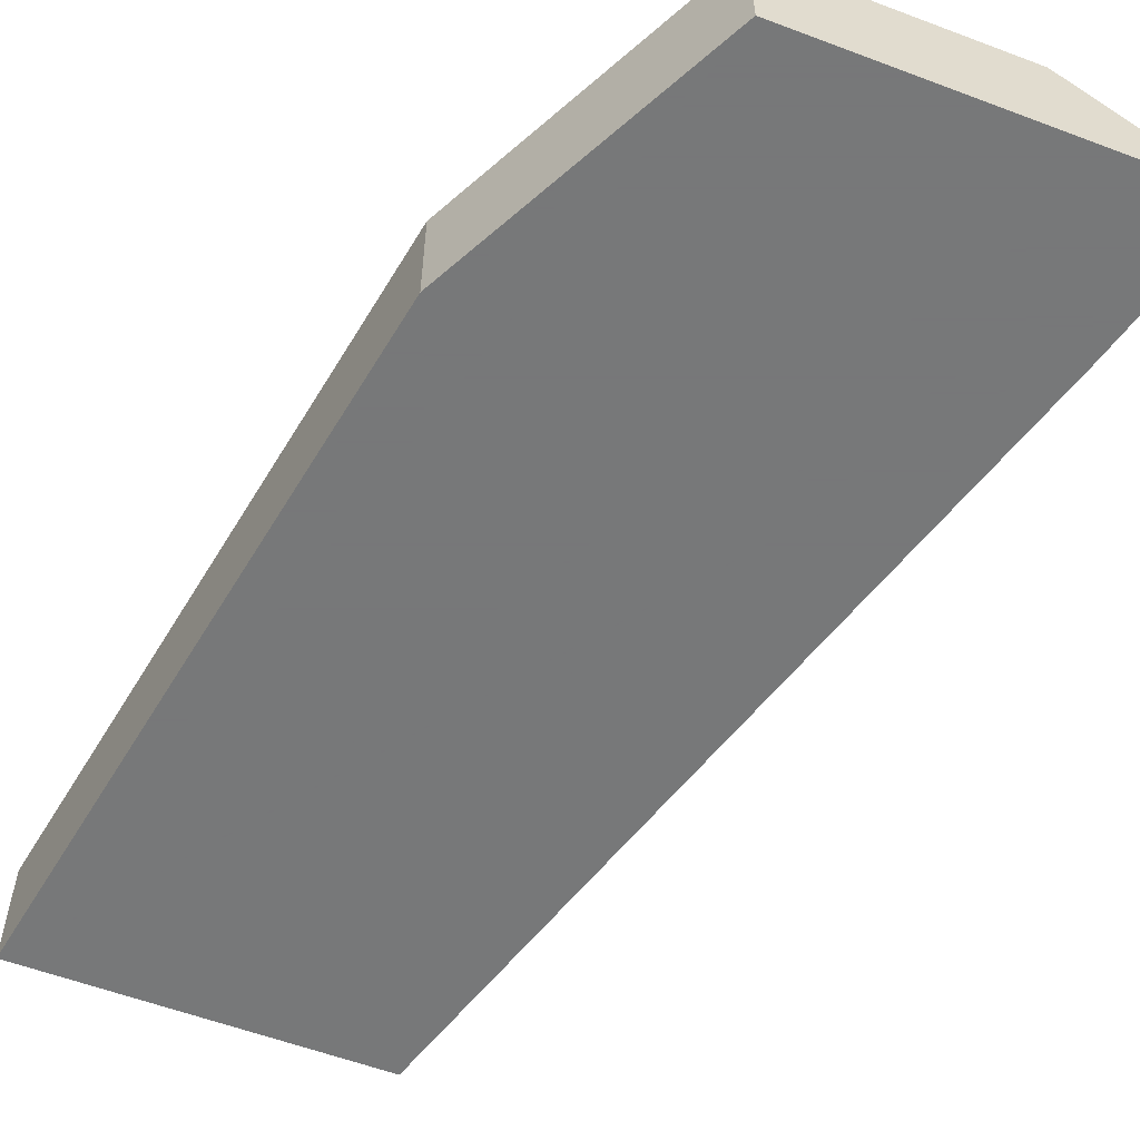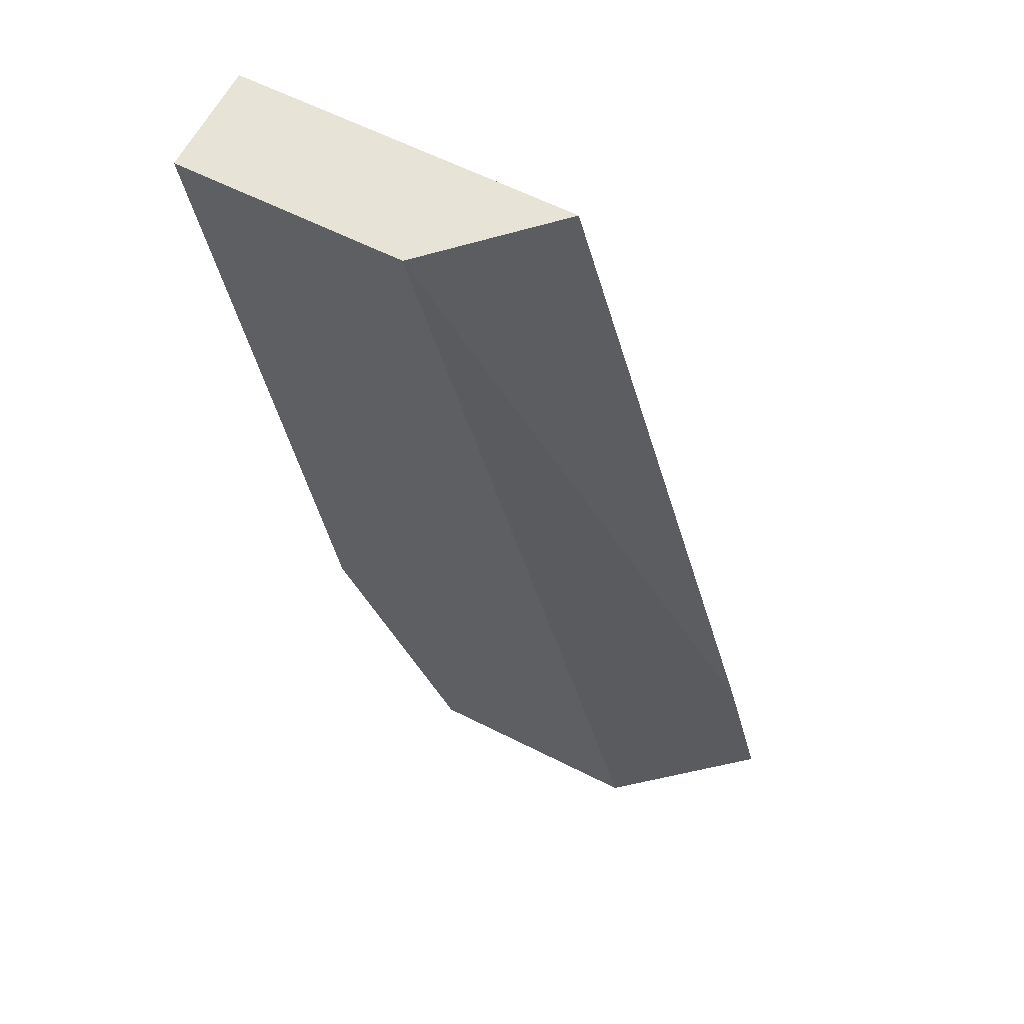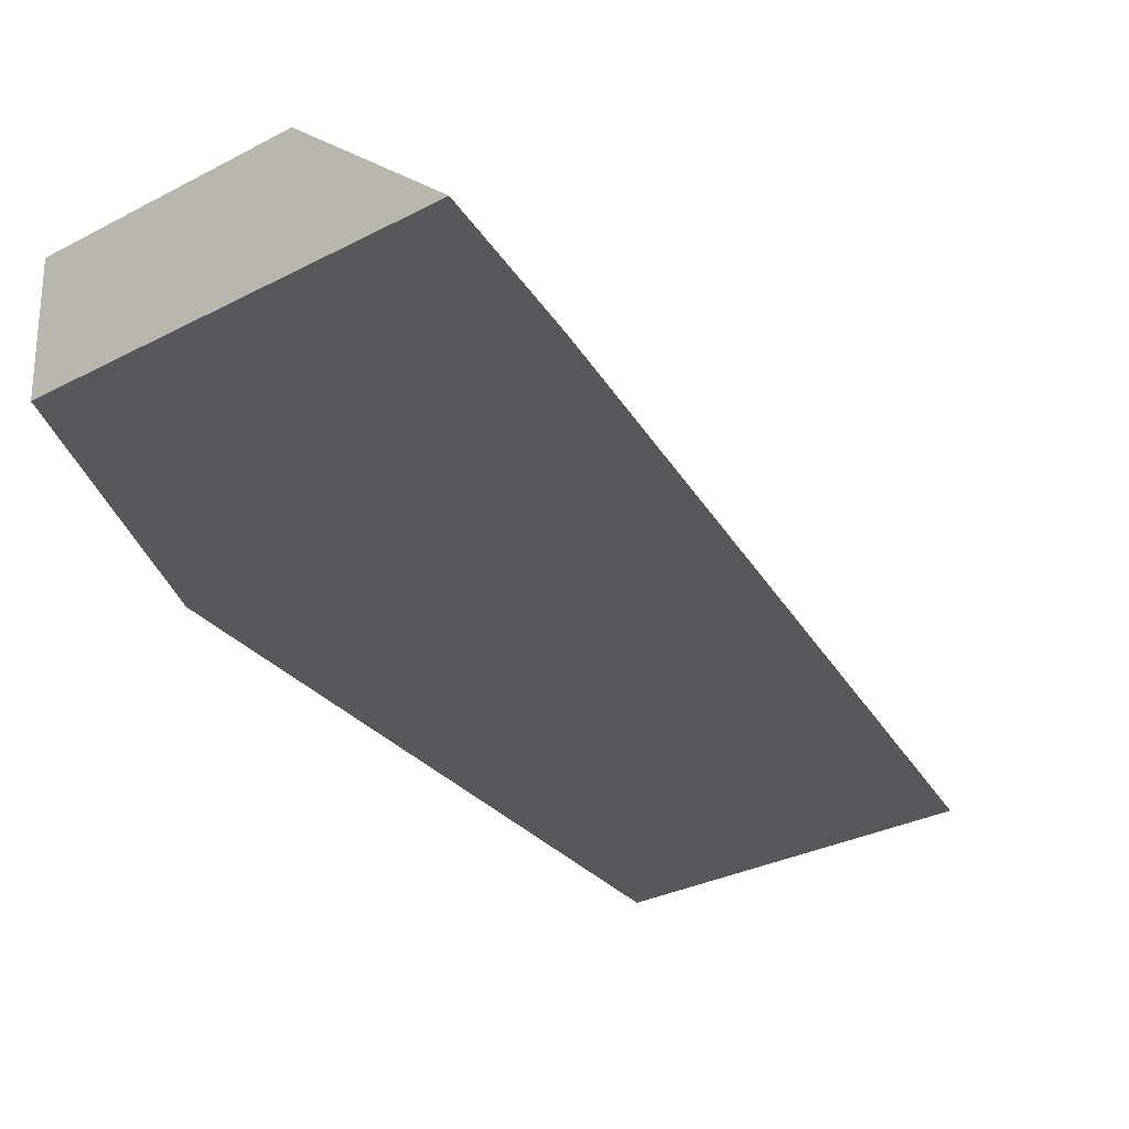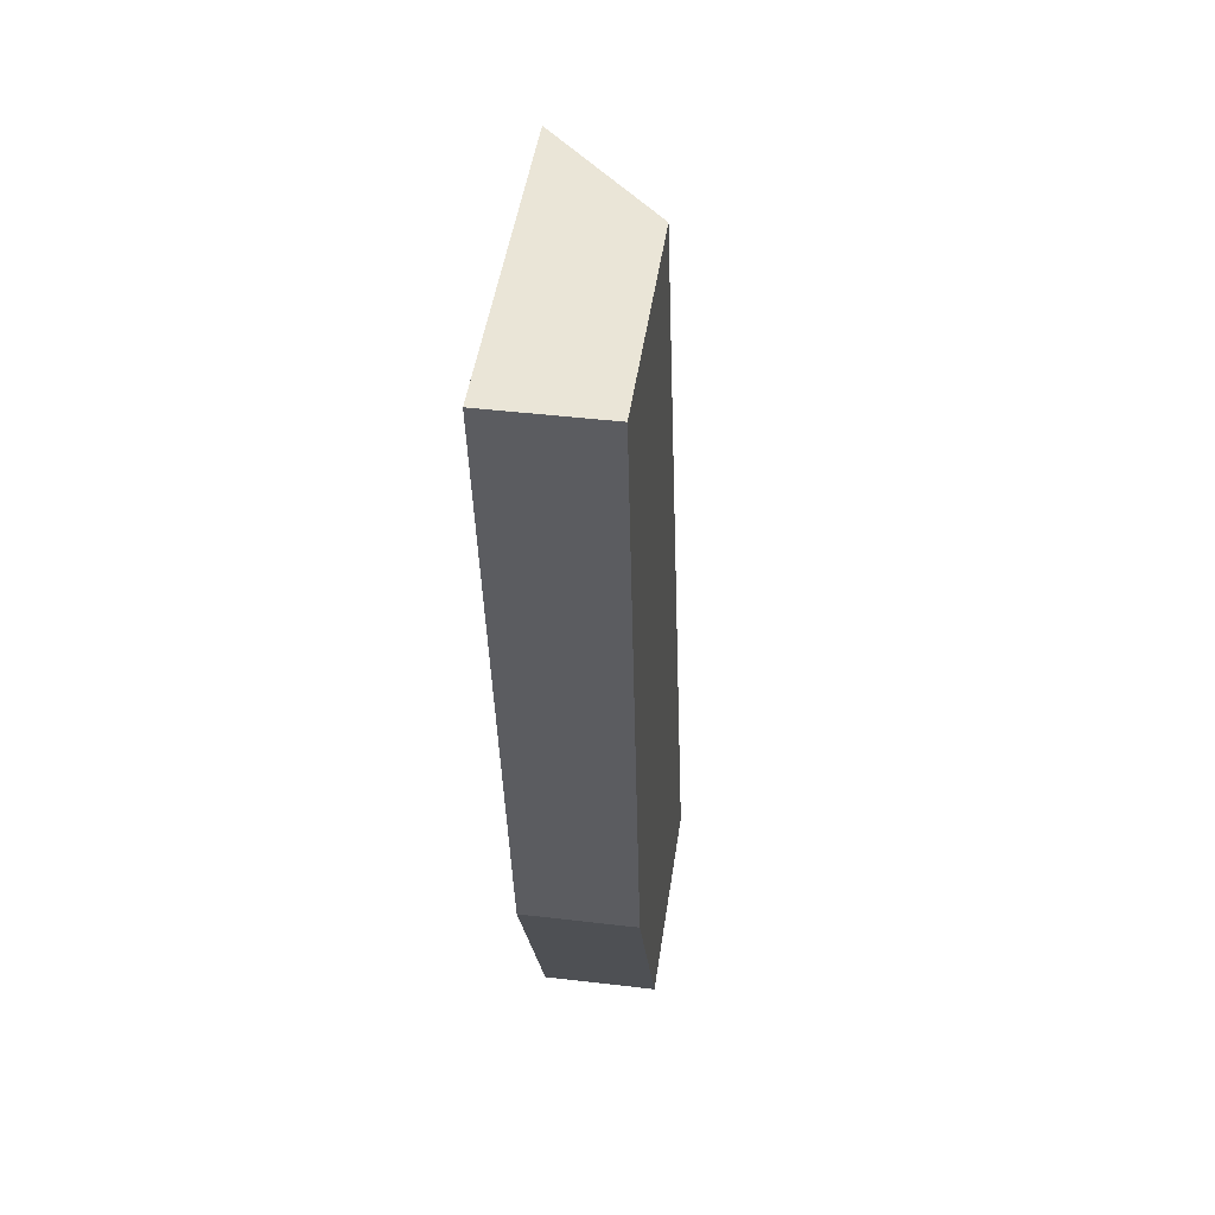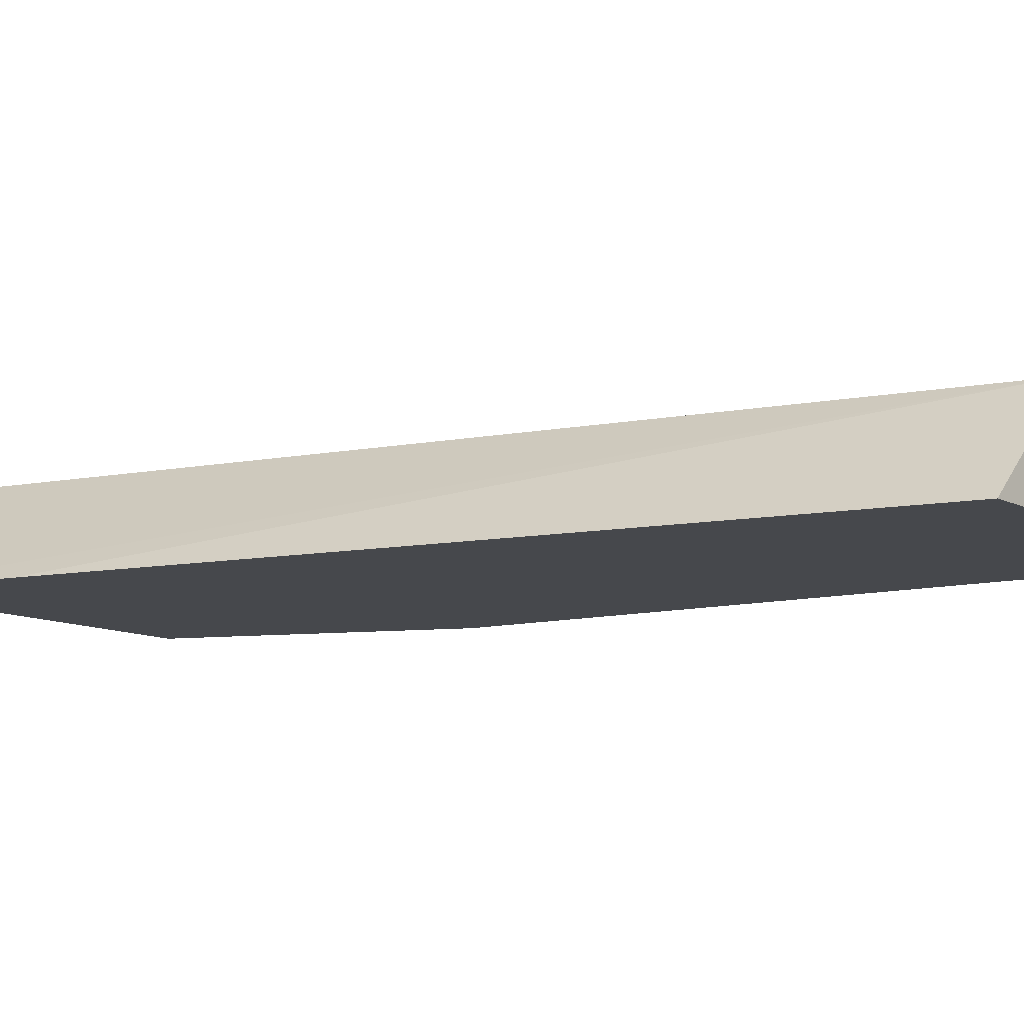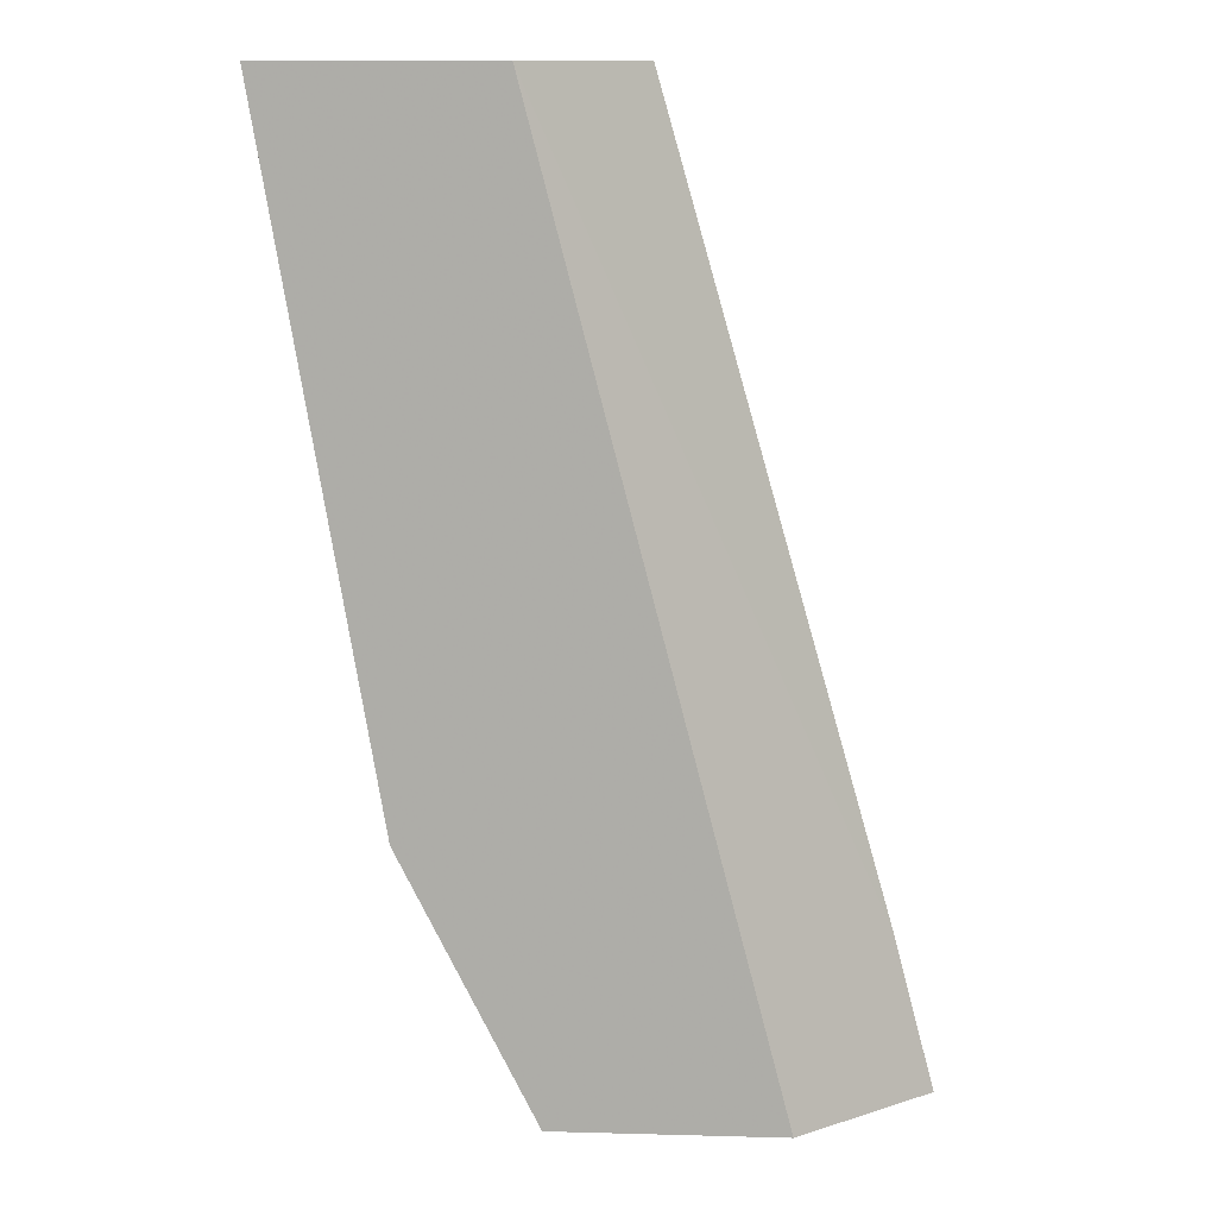
<metadata>
{"format":"obj","ext":"obj","renderer":"f3d","projection":"perspective","resolution":1024,"background":"white","views":[{"elev":-57.3,"azim":158.6,"up":"+Y"},{"elev":61.5,"azim":-152.8,"up":"+Z"},{"elev":-27.9,"azim":-140.6,"up":"+Y"},{"elev":44.4,"azim":97.9,"up":"+Z"},{"elev":-11.2,"azim":-50.5,"up":"+Y"},{"elev":12.3,"azim":-176.4,"up":"+Z"}]}
</metadata>
<code>
v 0.672 -0.673 -0.0006631
v 0.6079 -0.673 -0.0006631
v 0.672 -0.7043 -0.0006631
v 0.6403 -0.673 -0.1921
v 0.5765 -0.7043 -0.0006631
v 0.5386 -0.673 -0.2676
v 0.5012 -0.7043 -0.2676
v 0.5126 -0.7043 -0.2241
v 0.6403 -0.7043 -0.1921
v 0.6401 -0.673 -0.1926
v 0.6026 -0.673 -0.2676
v 0.6026 -0.7043 -0.2676
v 0.6294 -0.673 -0.2139
f 3 8 7
f 3 7 12
f 3 12 9
f 4 9 10
f 9 13 10
f 6 12 7
f 9 12 13
f 11 13 12
f 3 5 8
f 6 11 12
f 2 8 5
f 1 13 11
f 2 6 7
f 1 2 5
f 2 7 8
f 1 3 9
f 1 9 4
f 1 5 3
f 1 10 13
f 1 11 6
f 1 6 2
f 1 4 10

</code>
